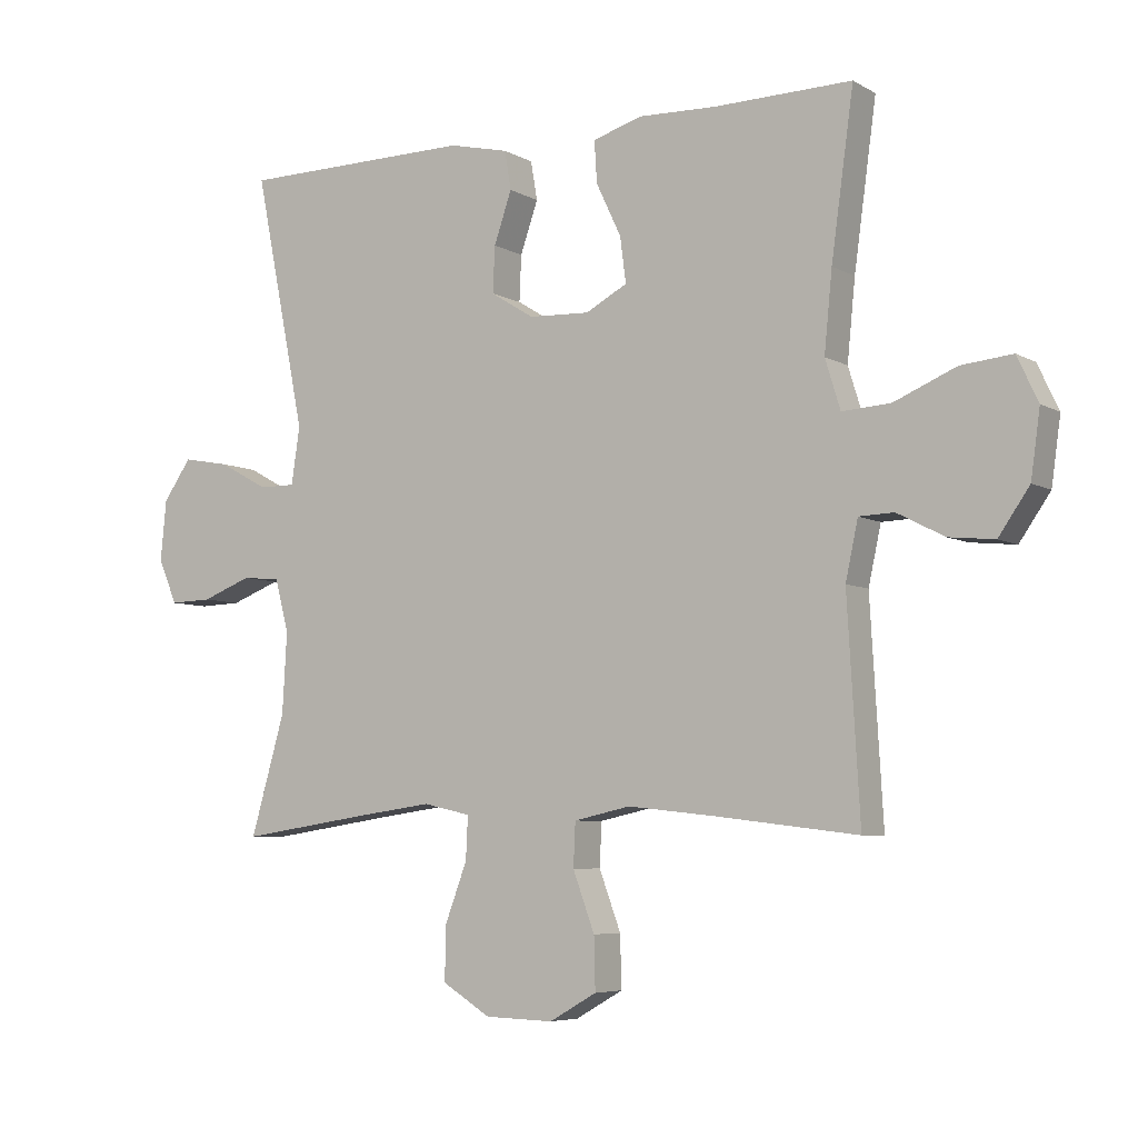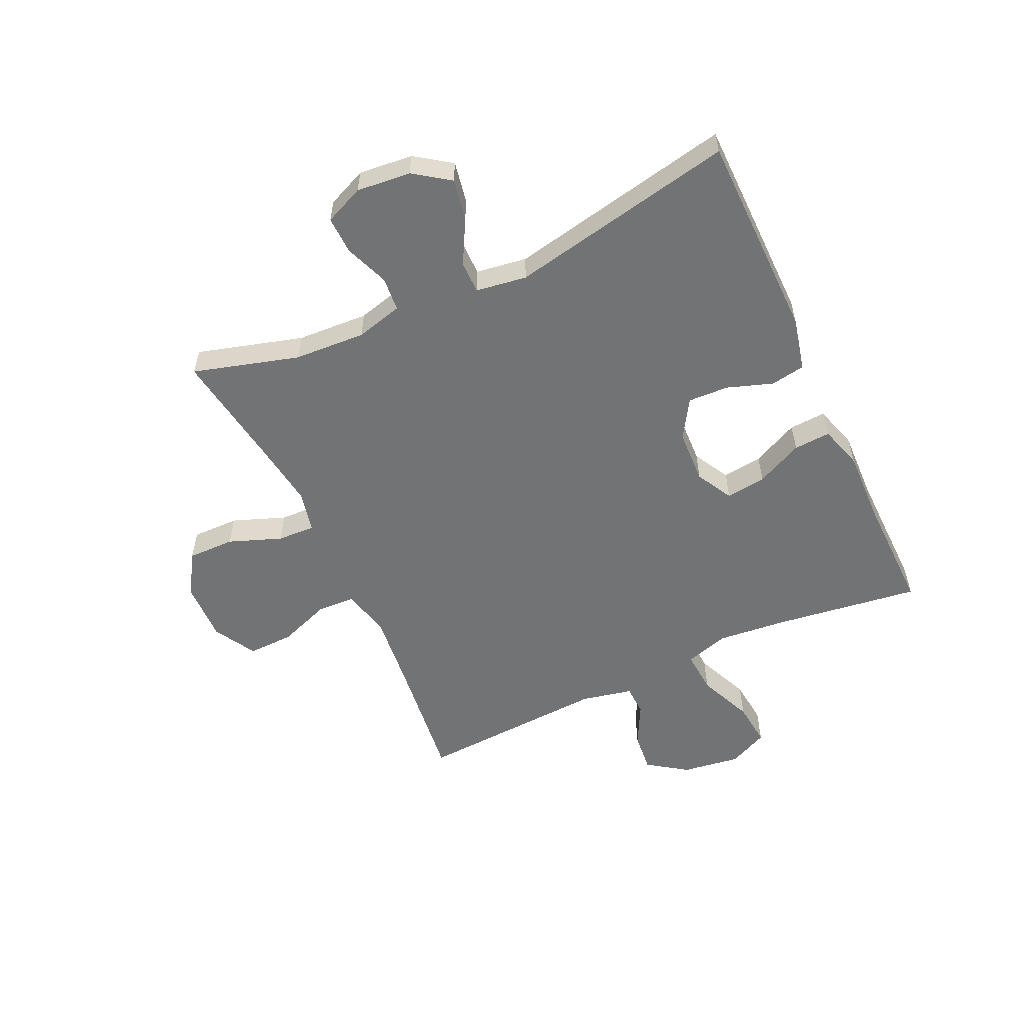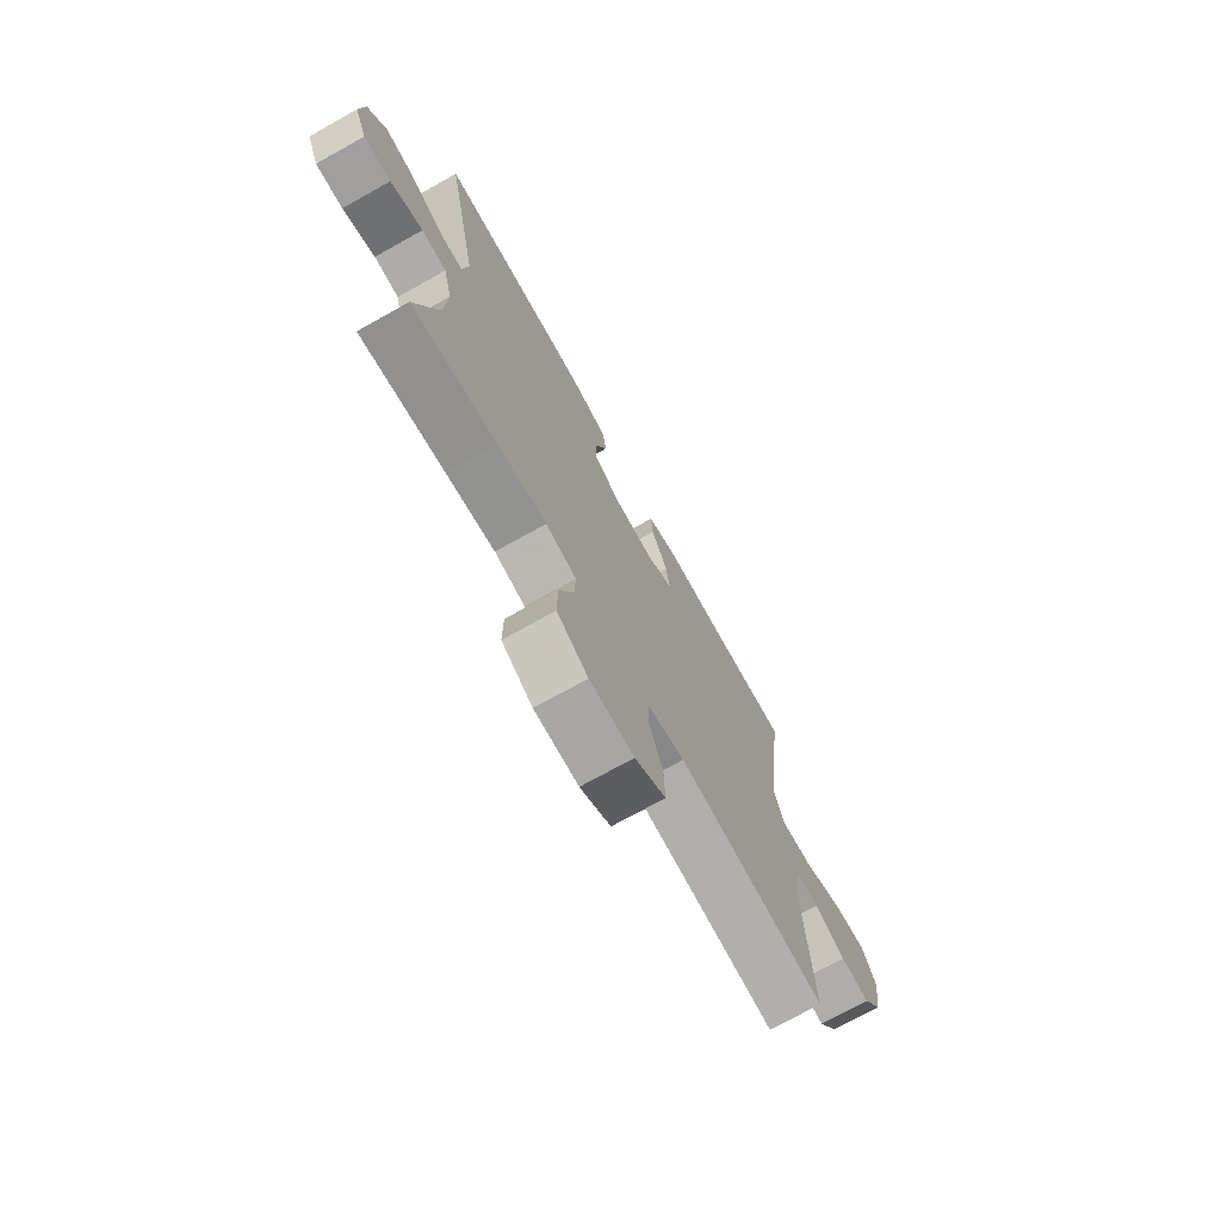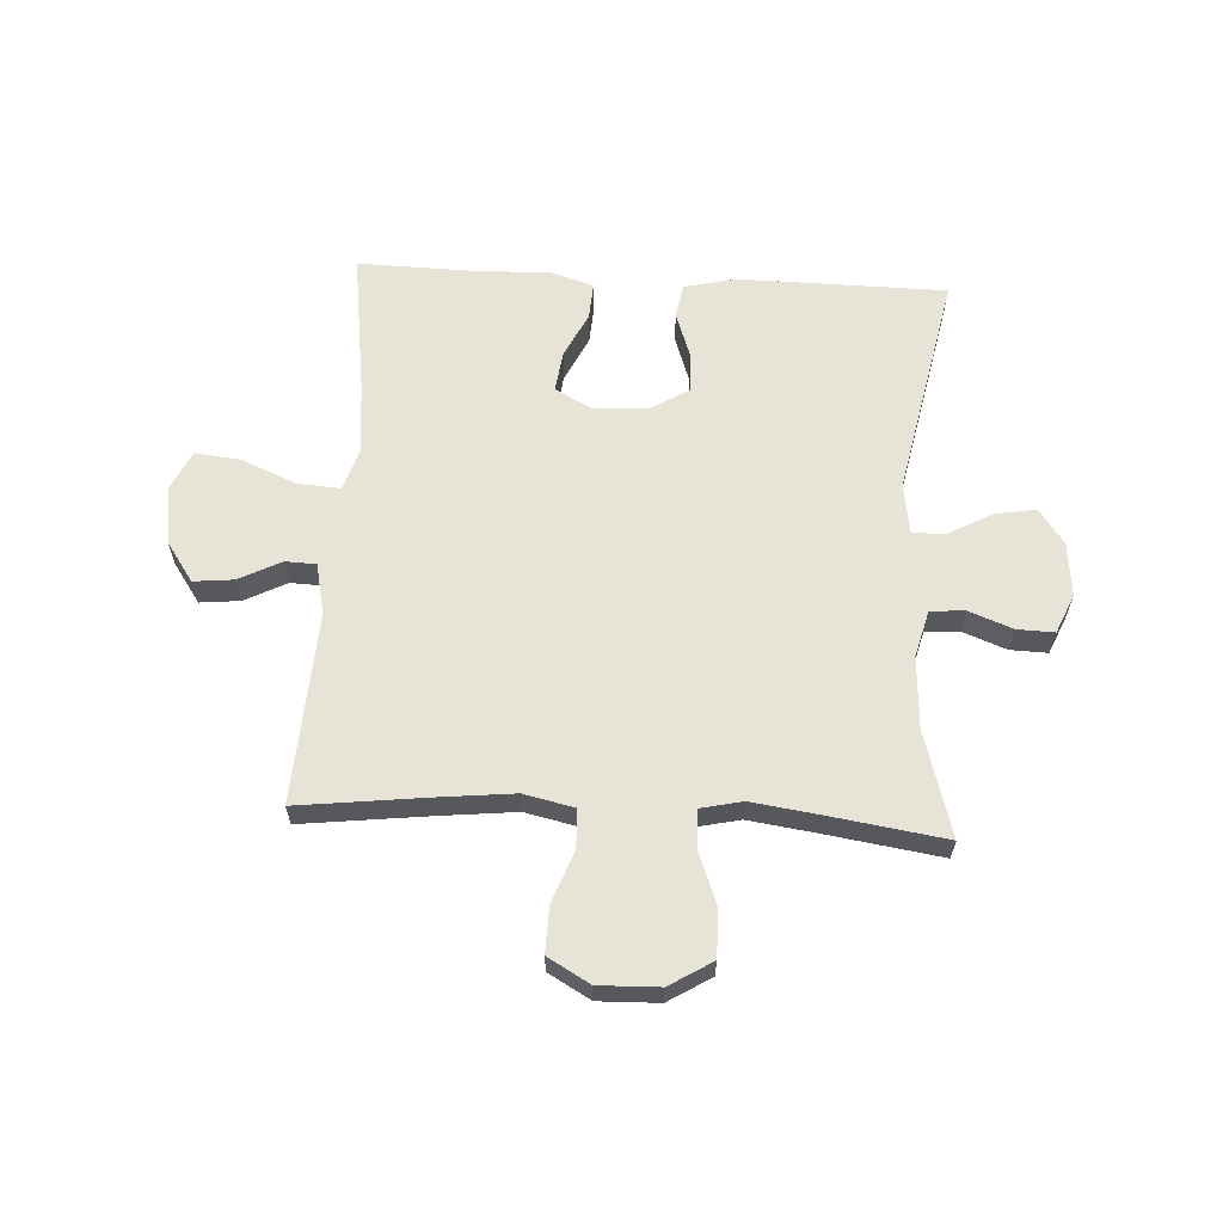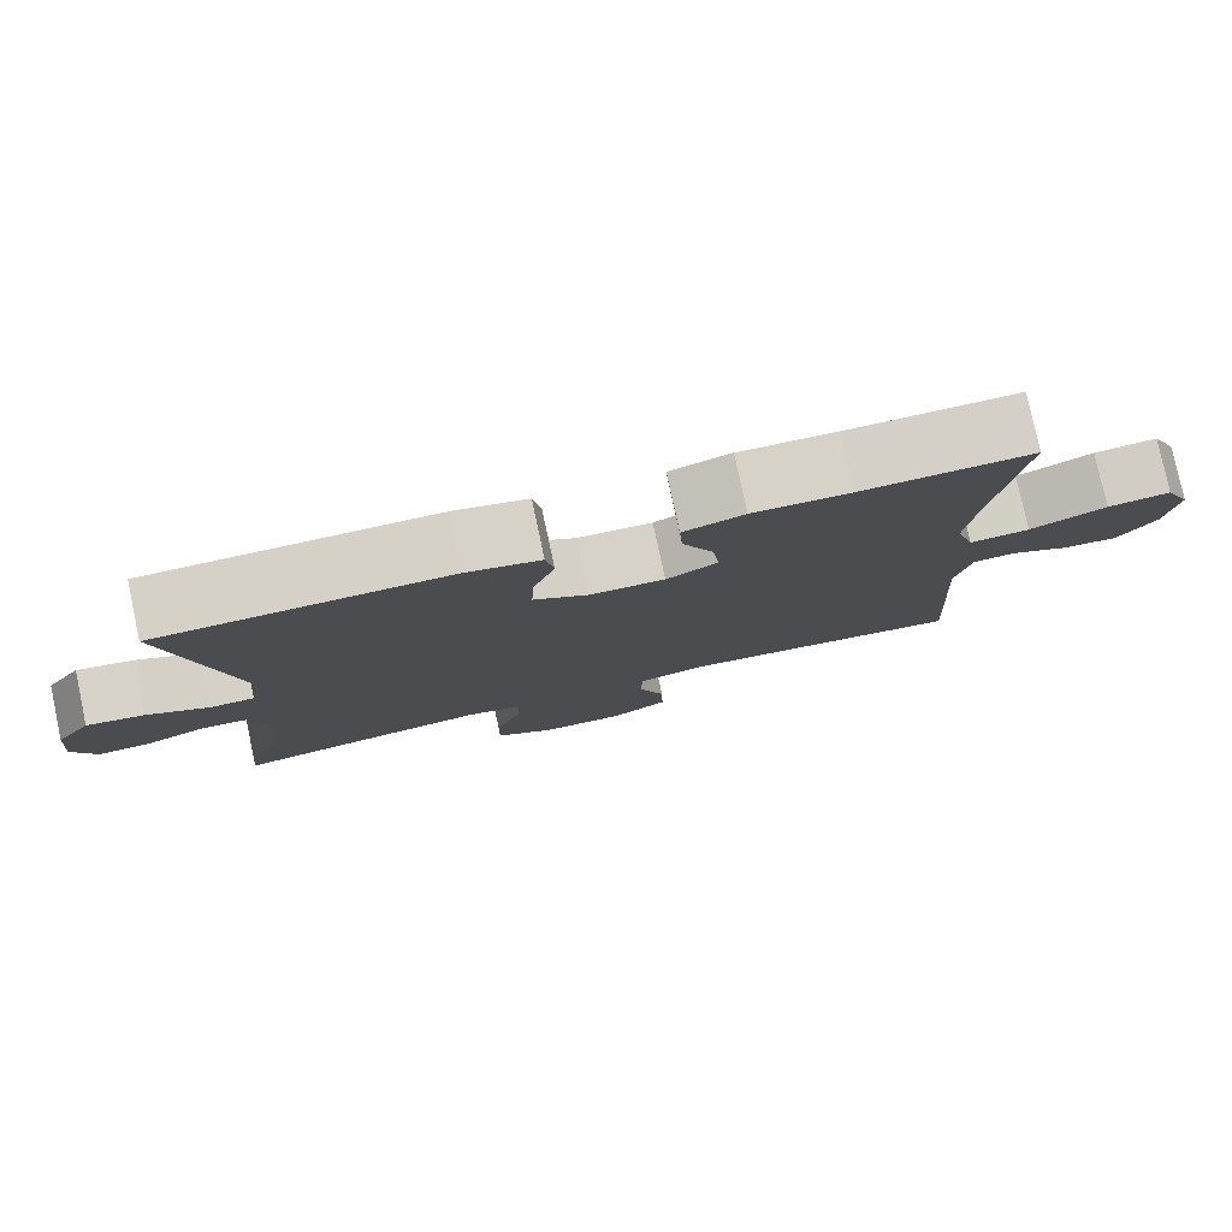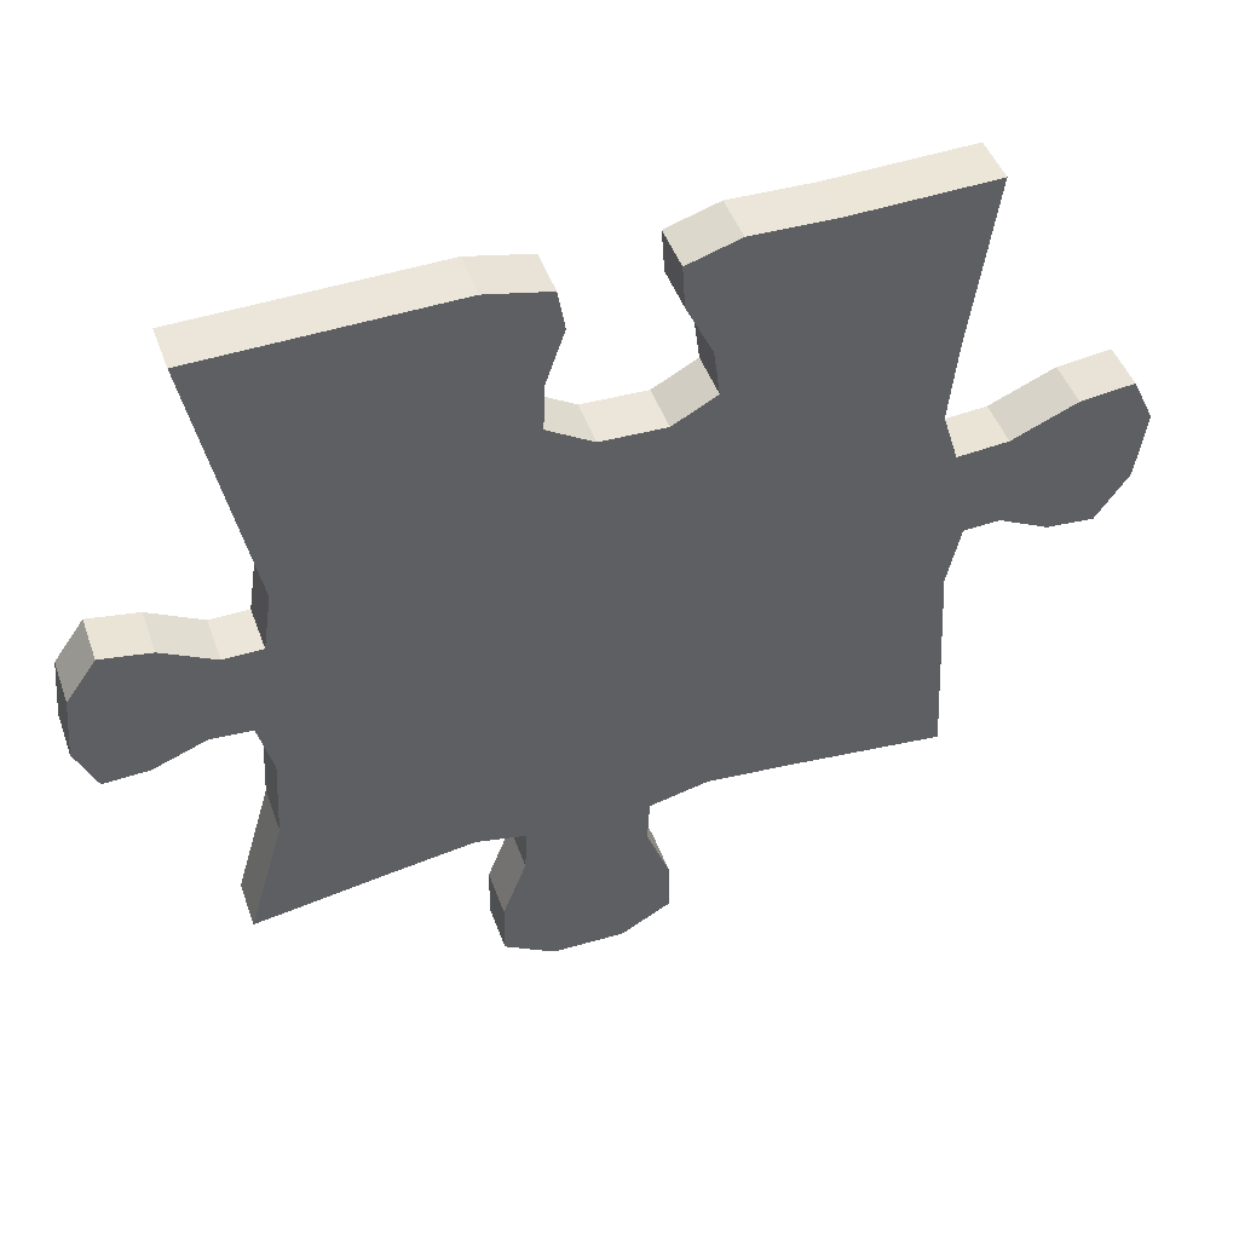
<metadata>
{"format":"obj","ext":"obj","renderer":"f3d","projection":"perspective","resolution":1024,"background":"white","views":[{"elev":-6.0,"azim":31.9,"up":"+Z"},{"elev":-55.7,"azim":-65.1,"up":"+Y"},{"elev":-72.9,"azim":-60.9,"up":"+Z"},{"elev":61.8,"azim":-176.8,"up":"+Y"},{"elev":79.3,"azim":-12.1,"up":"+Z"},{"elev":47.0,"azim":-19.4,"up":"+Z"}]}
</metadata>
<code>
v -0.5 0.07 -0.5
v -0.448 0.07 -0.319
v -0.441 0.07 -0.196
v -0.462 0.07 -0.116
v -0.52 0.07 -0.111
v -0.596 0.07 -0.14
v -0.66 0.07 -0.142
v -0.689 0.07 -0.075
v -0.68 0.07 0.018
v -0.637 0.07 0.079
v -0.566 0.07 0.066
v -0.49 0.07 0.025
v -0.435 0.07 0.025
v -0.422 0.07 0.112
v -0.5 0.07 0.5
v -0.145 0.07 0.504
v -0.054 0.07 0.483
v -0.044 0.07 0.424
v -0.071 0.07 0.346
v -0.074 0.07 0.276
v -0.008 0.07 0.235
v 0.085 0.07 0.231
v 0.148 0.07 0.265
v 0.139 0.07 0.334
v 0.101 0.07 0.414
v 0.097 0.07 0.477
v 0.172 0.07 0.5
v 0.291 0.07 0.496
v 0.5 0.07 0.5
v 0.466 0.07 0.252
v 0.454 0.07 0.131
v 0.477 0.07 0.056
v 0.551 0.07 0.061
v 0.645 0.07 0.101
v 0.723 0.07 0.109
v 0.755 0.07 0.041
v 0.741 0.07 -0.059
v 0.694 0.07 -0.127
v 0.625 0.07 -0.12
v 0.553 0.07 -0.083
v 0.5 0.07 -0.085
v 0.481 0.07 -0.173
v 0.5 0.07 -0.5
v 0.283 0.07 -0.474
v 0.151 0.07 -0.46
v 0.065 0.07 -0.479
v 0.062 0.07 -0.545
v 0.095 0.07 -0.634
v 0.097 0.07 -0.713
v 0.025 0.07 -0.754
v -0.079 0.07 -0.751
v -0.152 0.07 -0.706
v -0.151 0.07 -0.625
v -0.117 0.07 -0.535
v -0.114 0.07 -0.47
v -0.186 0.07 -0.454
v -0.301 0.07 -0.47
v -0.5 0 -0.5
v -0.448 0 -0.319
v -0.441 0 -0.196
v -0.462 0 -0.116
v -0.52 0 -0.111
v -0.596 0 -0.14
v -0.66 0 -0.142
v -0.689 0 -0.075
v -0.68 0 0.018
v -0.637 0 0.079
v -0.566 0 0.066
v -0.49 0 0.025
v -0.435 0 0.025
v -0.422 0 0.112
v -0.5 0 0.5
v -0.145 0 0.504
v -0.054 0 0.483
v -0.044 0 0.424
v -0.071 0 0.346
v -0.074 0 0.276
v -0.008 0 0.235
v 0.085 0 0.231
v 0.148 0 0.265
v 0.139 0 0.334
v 0.101 0 0.414
v 0.097 0 0.477
v 0.172 0 0.5
v 0.291 0 0.496
v 0.5 0 0.5
v 0.466 0 0.252
v 0.454 0 0.131
v 0.477 0 0.056
v 0.551 0 0.061
v 0.645 0 0.101
v 0.723 0 0.109
v 0.755 0 0.041
v 0.741 0 -0.059
v 0.694 0 -0.127
v 0.625 0 -0.12
v 0.553 0 -0.083
v 0.5 0 -0.085
v 0.481 0 -0.173
v 0.5 0 -0.5
v 0.283 0 -0.474
v 0.151 0 -0.46
v 0.065 0 -0.479
v 0.062 0 -0.545
v 0.095 0 -0.634
v 0.097 0 -0.713
v 0.025 0 -0.754
v -0.079 0 -0.751
v -0.152 0 -0.706
v -0.151 0 -0.625
v -0.117 0 -0.535
v -0.114 0 -0.47
v -0.186 0 -0.454
v -0.301 0 -0.47
f 52 53 54
f 51 52 54
f 50 51 54
f 49 50 54
f 48 49 54
f 47 48 54
f 46 47 54 55
f 45 46 55 56
f 42 43 44
f 41 42 44 45
f 38 39 40
f 37 38 40
f 36 37 40
f 35 36 40
f 34 35 40
f 33 34 40
f 32 33 40 41
f 41 45 56
f 32 41 56
f 31 32 56
f 28 29 30
f 28 30 31
f 27 28 31
f 26 27 31
f 25 26 31
f 24 25 31
f 17 18 19
f 16 17 19
f 15 16 19
f 14 15 19
f 13 14 19 20
f 10 11 12
f 9 10 12
f 8 9 12
f 7 8 12
f 6 7 12
f 5 6 12
f 4 5 12 13
f 13 20 21
f 4 13 21
f 3 4 21
f 57 1 2
f 3 21 22
f 2 3 22
f 57 2 22
f 56 57 22
f 31 56 22 23
f 23 24 31
f 111 110 109
f 111 109 108
f 111 108 107
f 111 107 106
f 111 106 105
f 111 105 104
f 112 111 104 103
f 113 112 103 102
f 101 100 99
f 102 101 99 98
f 97 96 95
f 97 95 94
f 97 94 93
f 97 93 92
f 97 92 91
f 97 91 90
f 98 97 90 89
f 113 102 98
f 113 98 89
f 113 89 88
f 87 86 85
f 88 87 85
f 88 85 84
f 88 84 83
f 88 83 82
f 88 82 81
f 76 75 74
f 76 74 73
f 76 73 72
f 76 72 71
f 77 76 71 70
f 69 68 67
f 69 67 66
f 69 66 65
f 69 65 64
f 69 64 63
f 69 63 62
f 70 69 62 61
f 78 77 70
f 78 70 61
f 78 61 60
f 59 58 114
f 79 78 60
f 79 60 59
f 79 59 114
f 79 114 113
f 80 79 113 88
f 88 81 80
f 1 58 59 2
f 2 59 60 3
f 3 60 61 4
f 4 61 62 5
f 5 62 63 6
f 6 63 64 7
f 7 64 65 8
f 8 65 66 9
f 9 66 67 10
f 10 67 68 11
f 11 68 69 12
f 12 69 70 13
f 13 70 71 14
f 14 71 72 15
f 15 72 73 16
f 16 73 74 17
f 17 74 75 18
f 18 75 76 19
f 19 76 77 20
f 20 77 78 21
f 21 78 79 22
f 22 79 80 23
f 23 80 81 24
f 24 81 82 25
f 25 82 83 26
f 26 83 84 27
f 27 84 85 28
f 28 85 86 29
f 29 86 87 30
f 30 87 88 31
f 31 88 89 32
f 32 89 90 33
f 33 90 91 34
f 34 91 92 35
f 35 92 93 36
f 36 93 94 37
f 37 94 95 38
f 38 95 96 39
f 39 96 97 40
f 40 97 98 41
f 41 98 99 42
f 42 99 100 43
f 43 100 101 44
f 44 101 102 45
f 45 102 103 46
f 46 103 104 47
f 47 104 105 48
f 48 105 106 49
f 49 106 107 50
f 50 107 108 51
f 51 108 109 52
f 52 109 110 53
f 53 110 111 54
f 54 111 112 55
f 55 112 113 56
f 56 113 114 57
f 57 114 58 1

</code>
